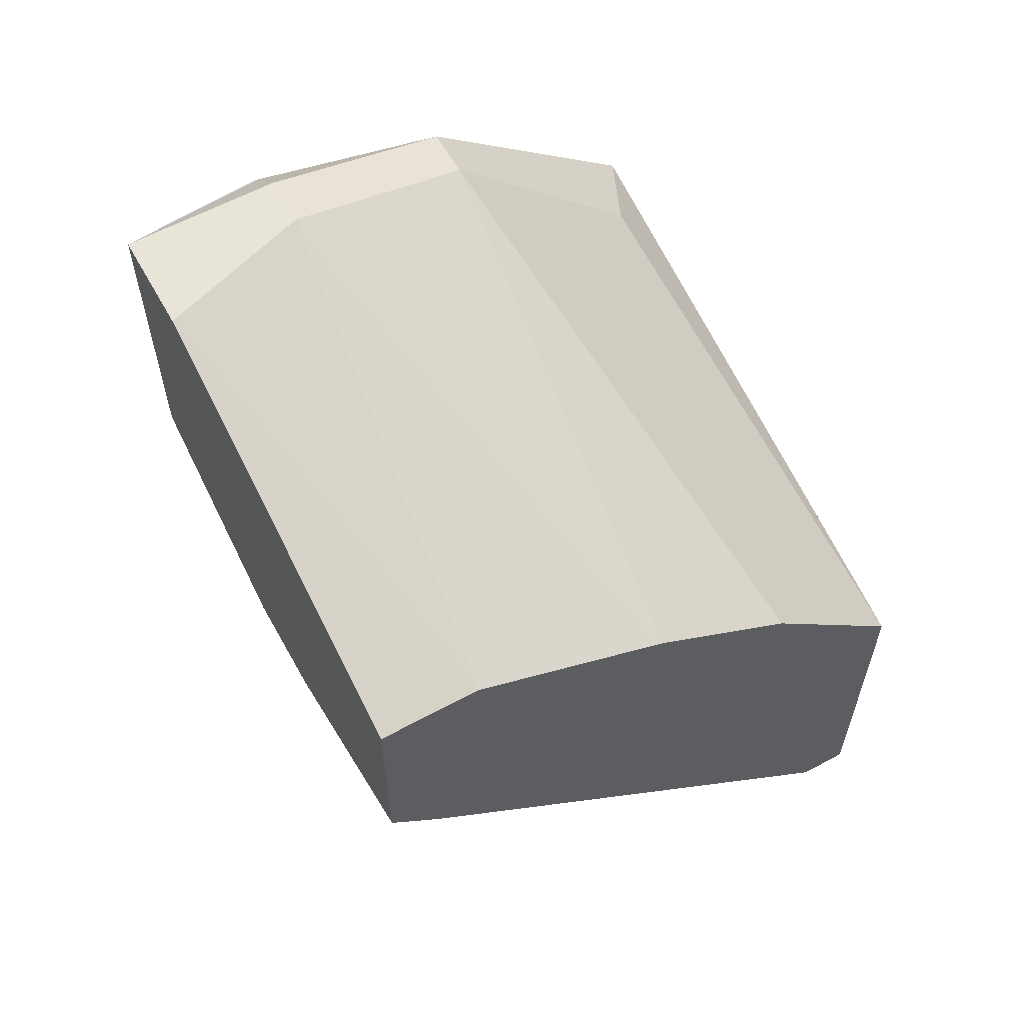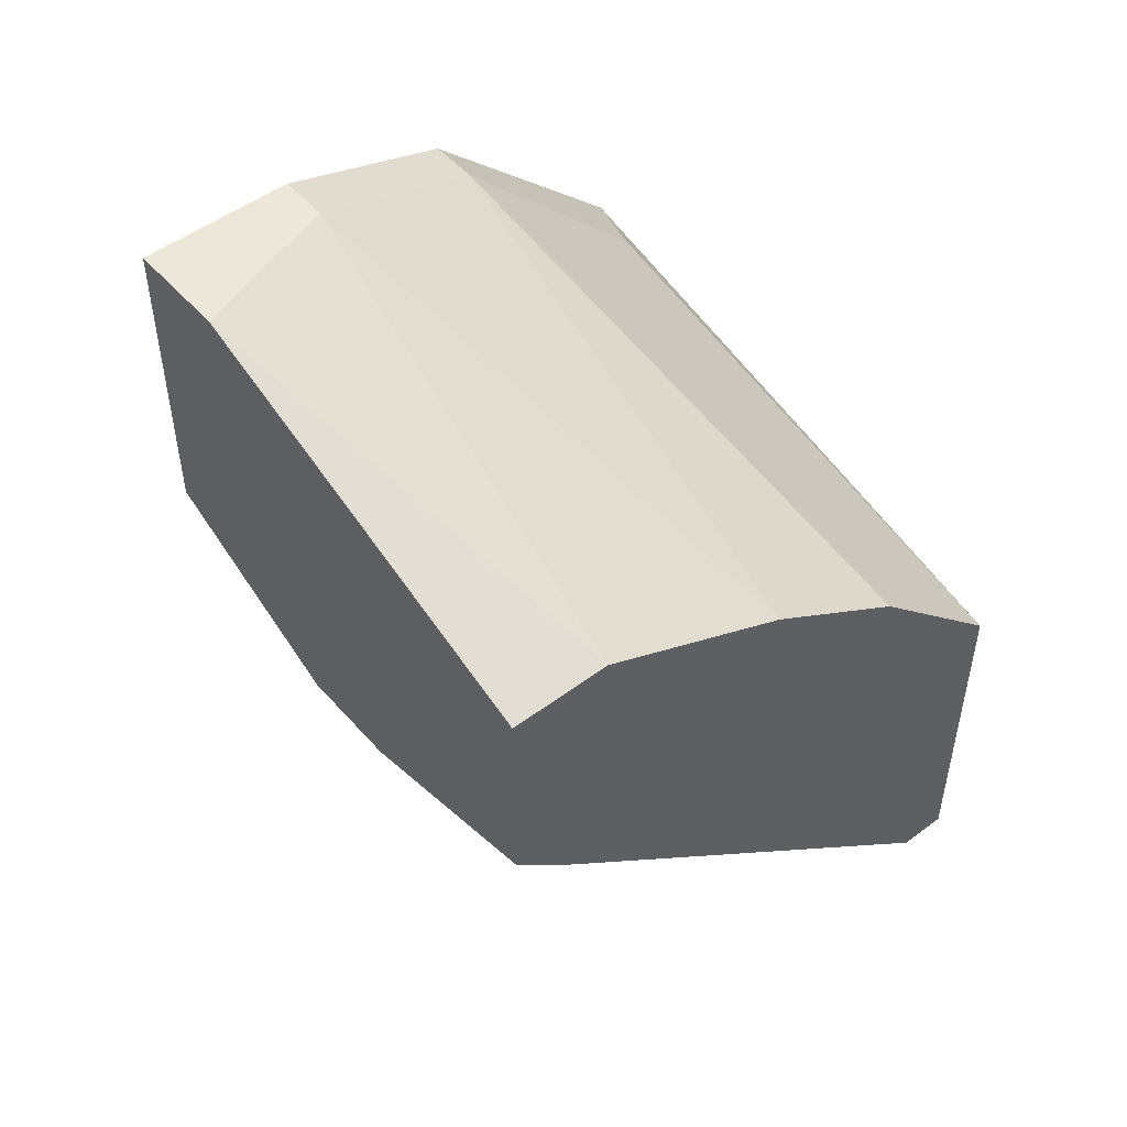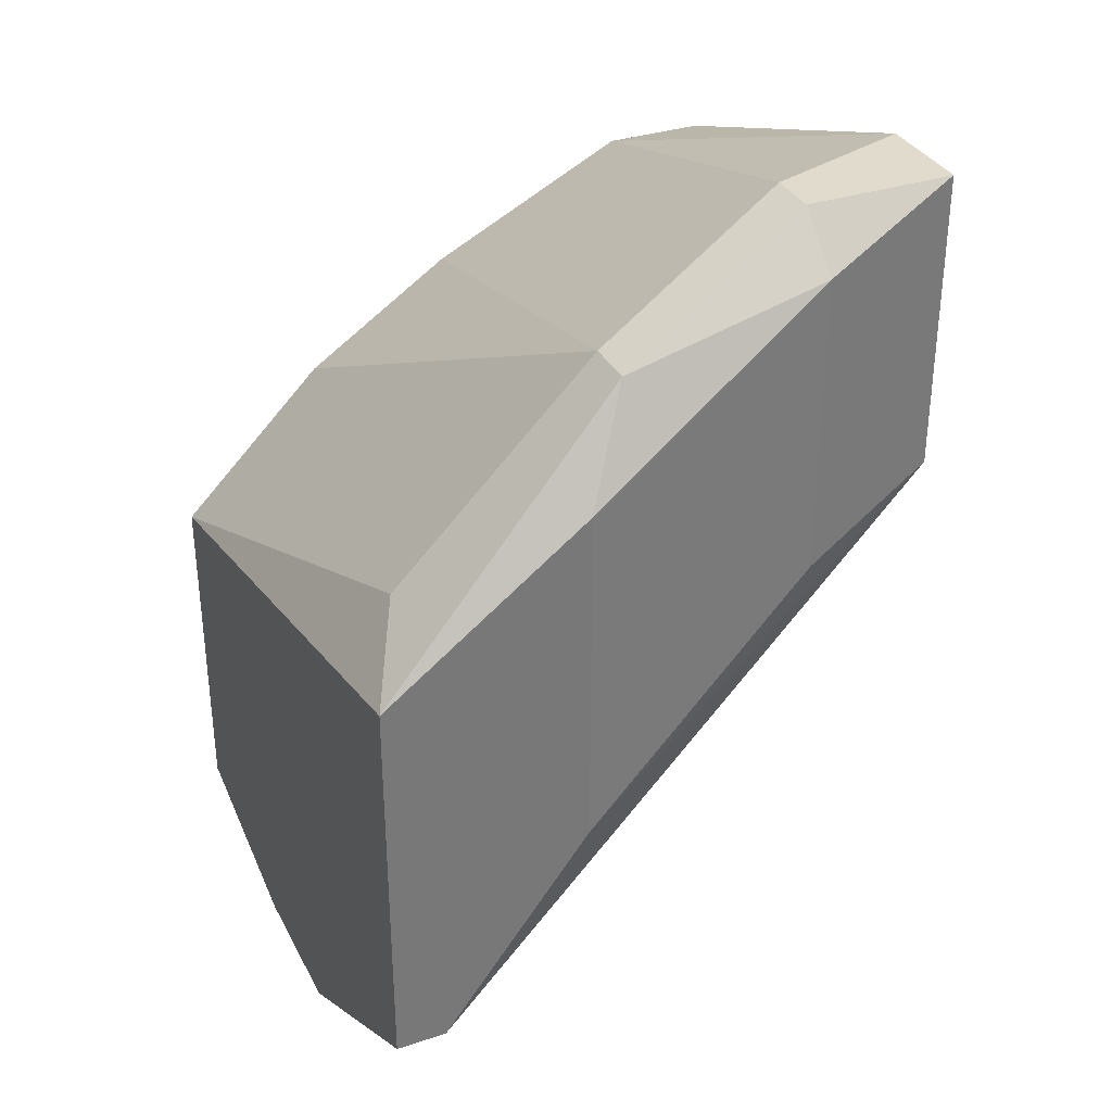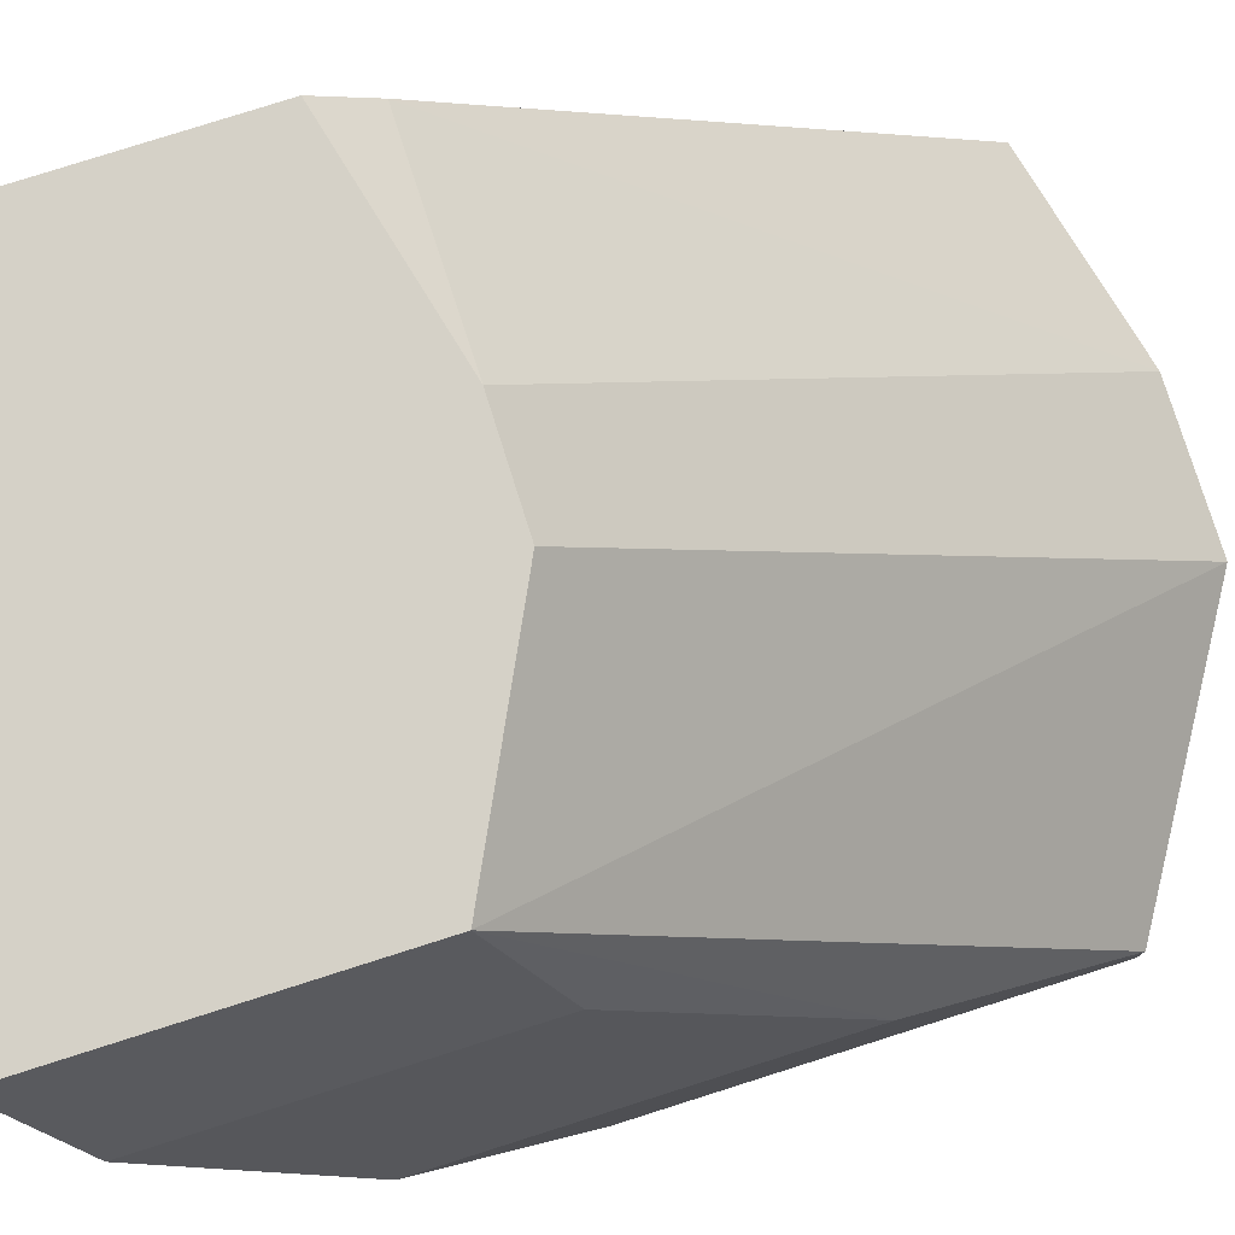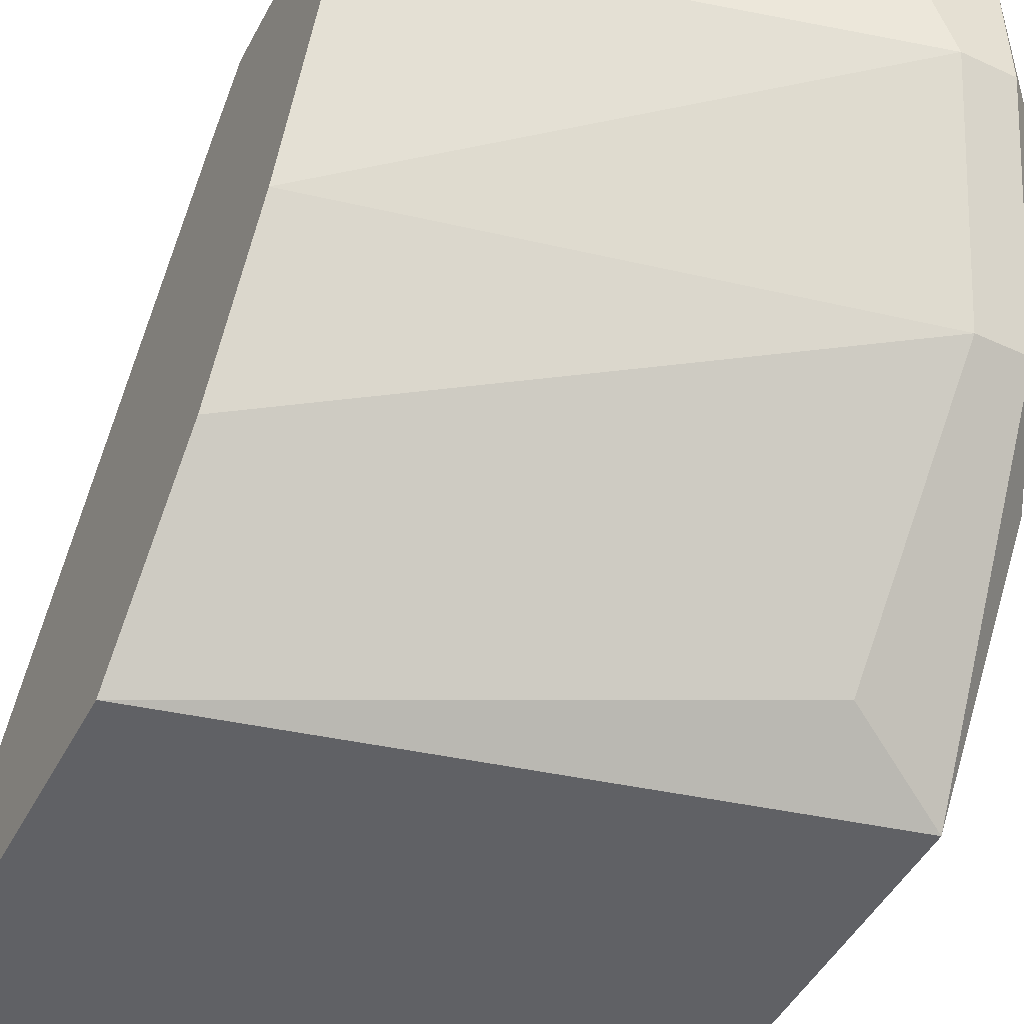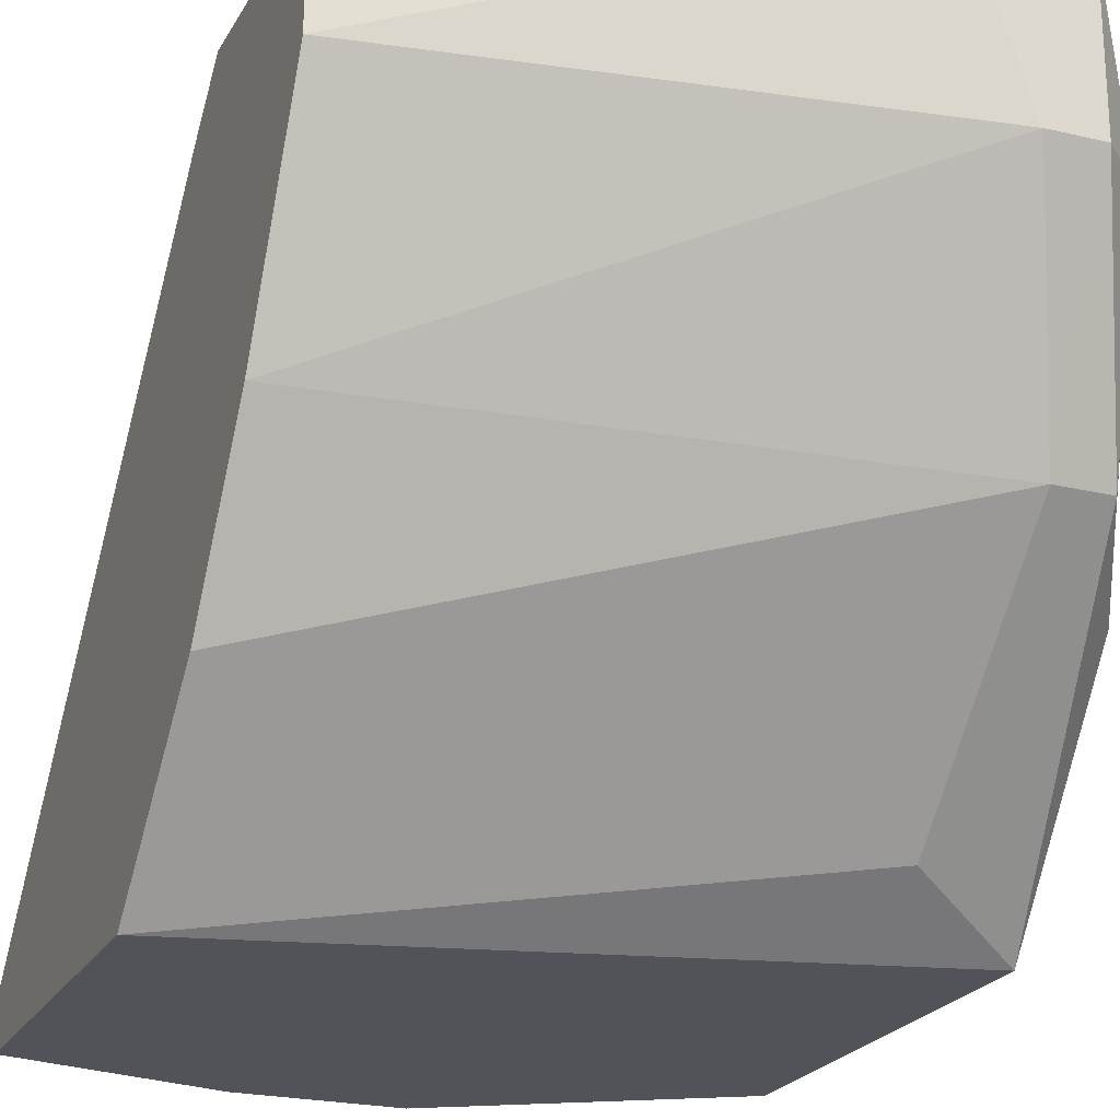
<metadata>
{"format":"obj","ext":"obj","renderer":"f3d","projection":"perspective","resolution":1024,"background":"white","views":[{"elev":60.0,"azim":-119.0,"up":"+Z"},{"elev":50.1,"azim":-129.5,"up":"+Z"},{"elev":33.8,"azim":65.9,"up":"+Z"},{"elev":79.3,"azim":72.4,"up":"+Y"},{"elev":-48.2,"azim":-27.2,"up":"+Y"},{"elev":-22.6,"azim":-22.3,"up":"+Y"}]}
</metadata>
<code>
v 0.02092 -0.01726 0.04546
v 0.0314 -0.03193 0.05803
v 0.0314 -0.02355 0.06012
v 0.0314 -0.02355 0.04755
v 0.0293 -0.03193 0.05803
v 0.0293 -0.02355 0.06222
v 0.0293 -0.01726 0.04965
v 0.0293 -0.01726 0.06222
v 0.0293 -0.04031 0.04965
v 0.02302 -0.04031 0.02451
v 0.02302 -0.04241 0.02451
v 0.01673 -0.01726 0.04546
v 0.01673 -0.04031 0.02451
v 0.01673 -0.04241 0.02451
v 0.0335 -0.04031 0.03079
v 0.0335 -0.03403 0.05384
v 0.0335 -0.03403 0.03917
v 0.0335 -0.04241 0.03079
v 0.0335 -0.04241 0.04755
v 0.008352 -0.01936 0.04546
v 0.008352 -0.03612 0.04755
v 0.008352 -0.02984 0.05174
v 0.008352 -0.01726 0.05593
v 0.008352 -0.01726 0.04755
v 0.008352 -0.04031 0.0266
v 0.008352 -0.02146 0.05593
v 0.008352 -0.04241 0.04127
v 0.008352 -0.04241 0.0266
v 0.02511 -0.01726 0.06222
v 0.02721 -0.02355 0.06222
f 12 13 20
f 14 11 19
f 14 19 27
f 27 26 24
f 7 24 8
f 27 24 25
f 24 7 1
f 11 14 10
f 15 11 10
f 7 15 10
f 1 7 10
f 19 15 16
f 26 27 21
f 27 5 21
f 24 26 23
f 8 24 23
f 14 25 13
f 10 14 13
f 1 10 13
f 7 8 4
f 19 11 18
f 11 15 18
f 15 19 18
f 6 8 30
f 5 6 30
f 14 27 28
f 25 14 28
f 27 25 28
f 26 21 22
f 21 5 22
f 5 30 22
f 30 26 22
f 23 26 29
f 8 23 29
f 30 8 29
f 26 30 29
f 27 19 9
f 5 27 9
f 19 5 9
f 15 7 17
f 16 15 17
f 7 4 17
f 4 16 17
f 24 1 12
f 1 13 12
f 8 6 3
f 4 8 3
f 16 4 3
f 5 19 2
f 6 5 2
f 19 16 2
f 3 6 2
f 16 3 2
f 25 24 20
f 13 25 20
f 24 12 20

</code>
